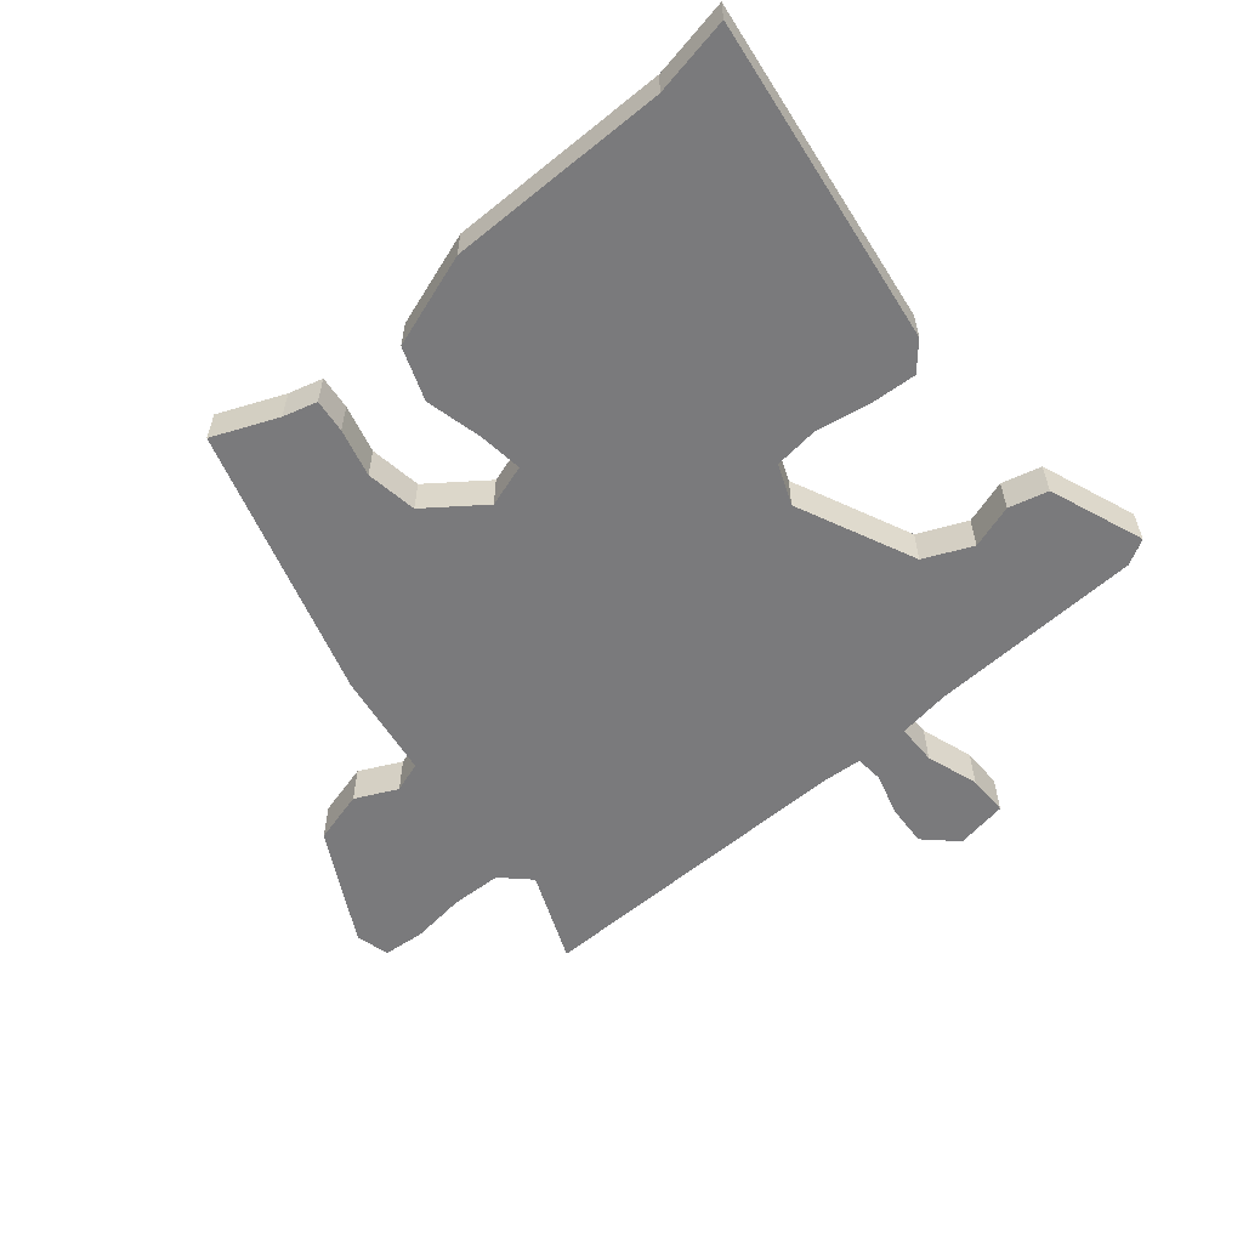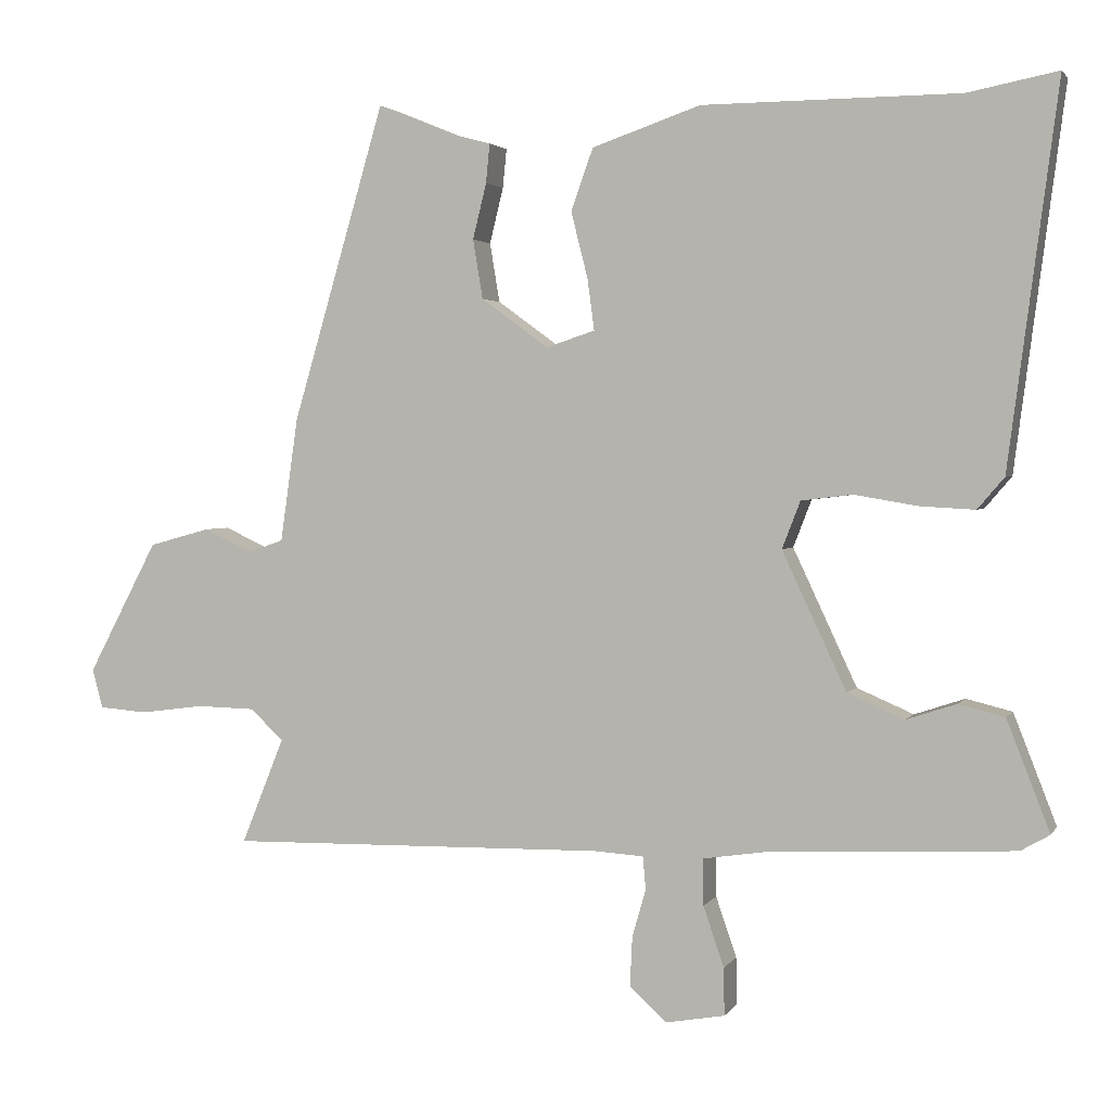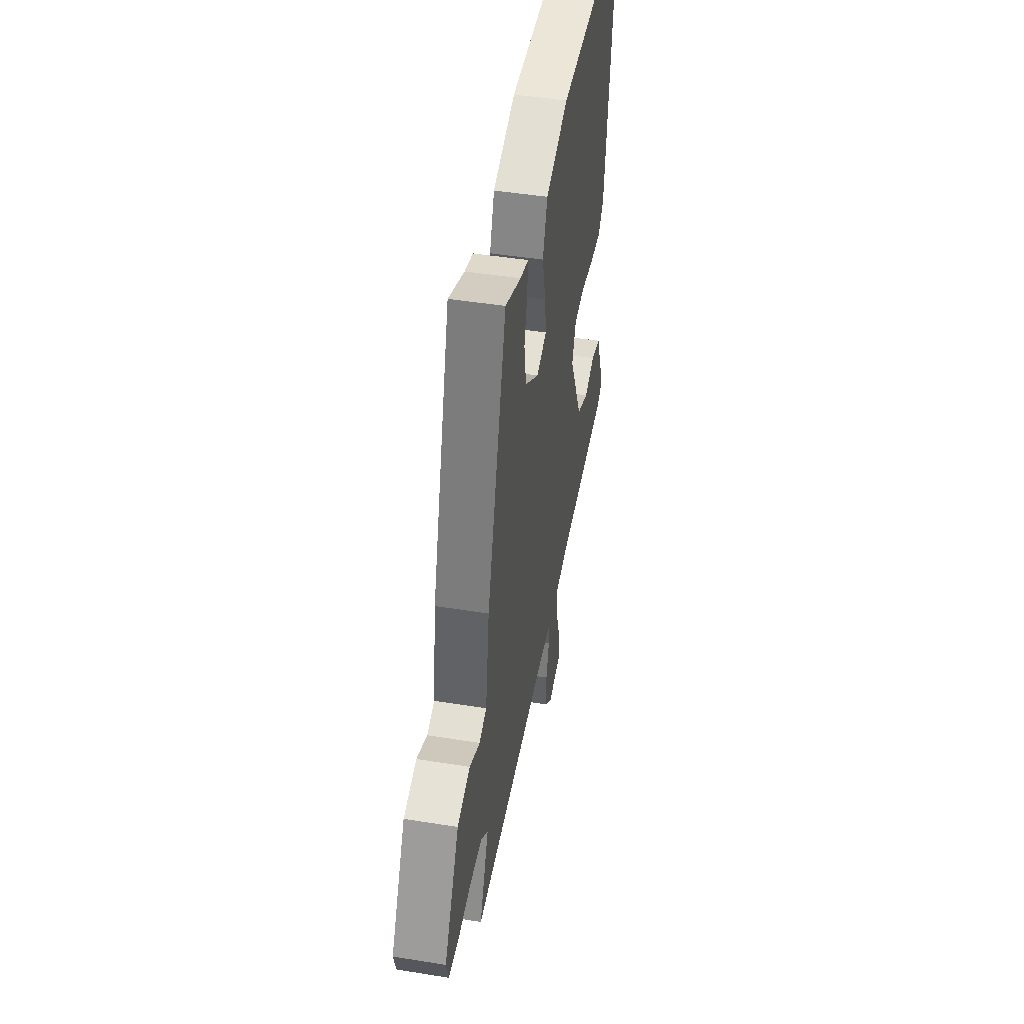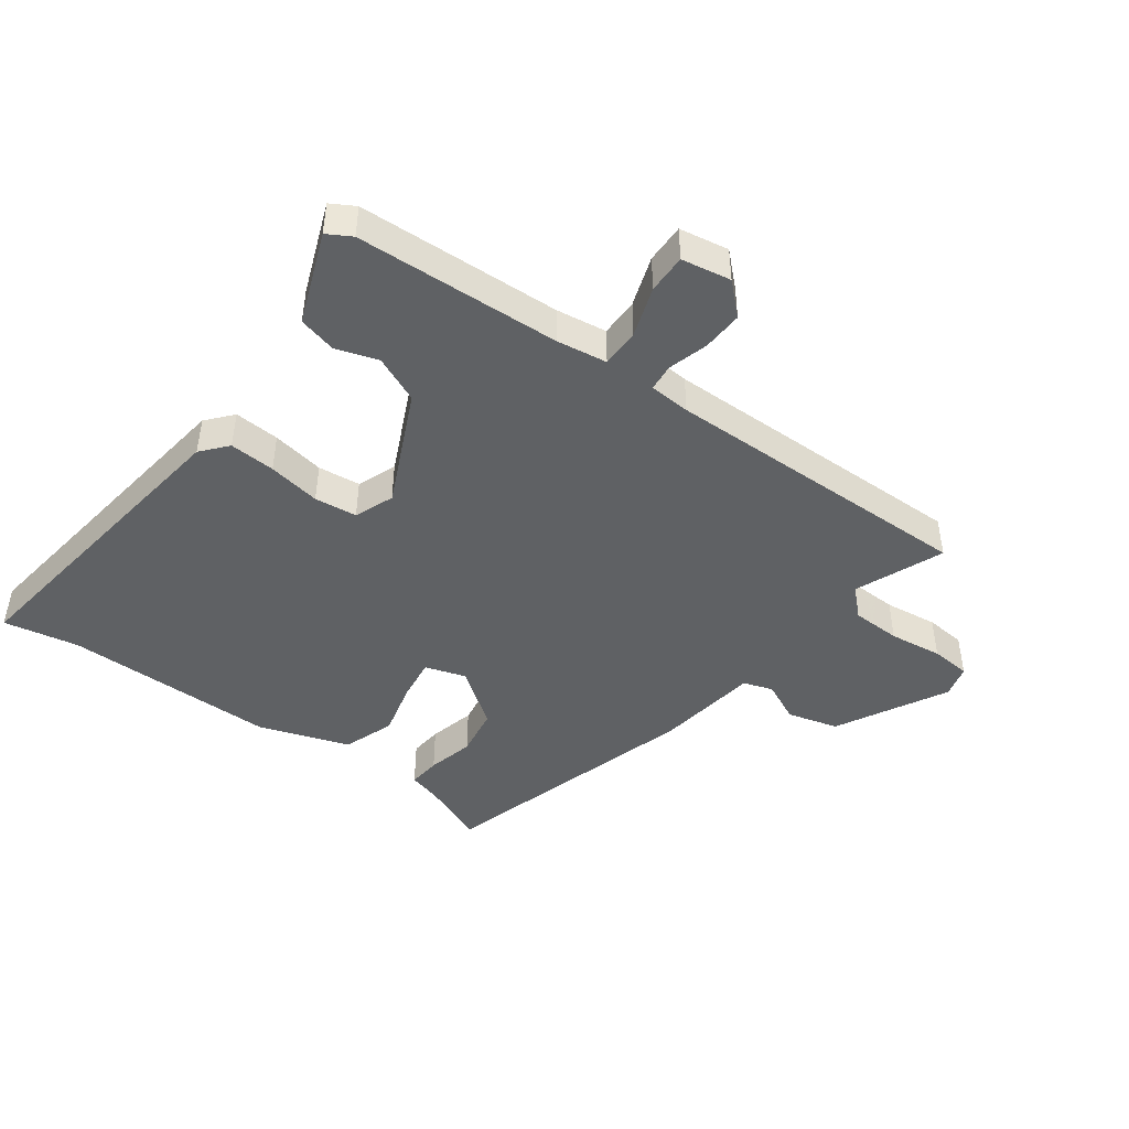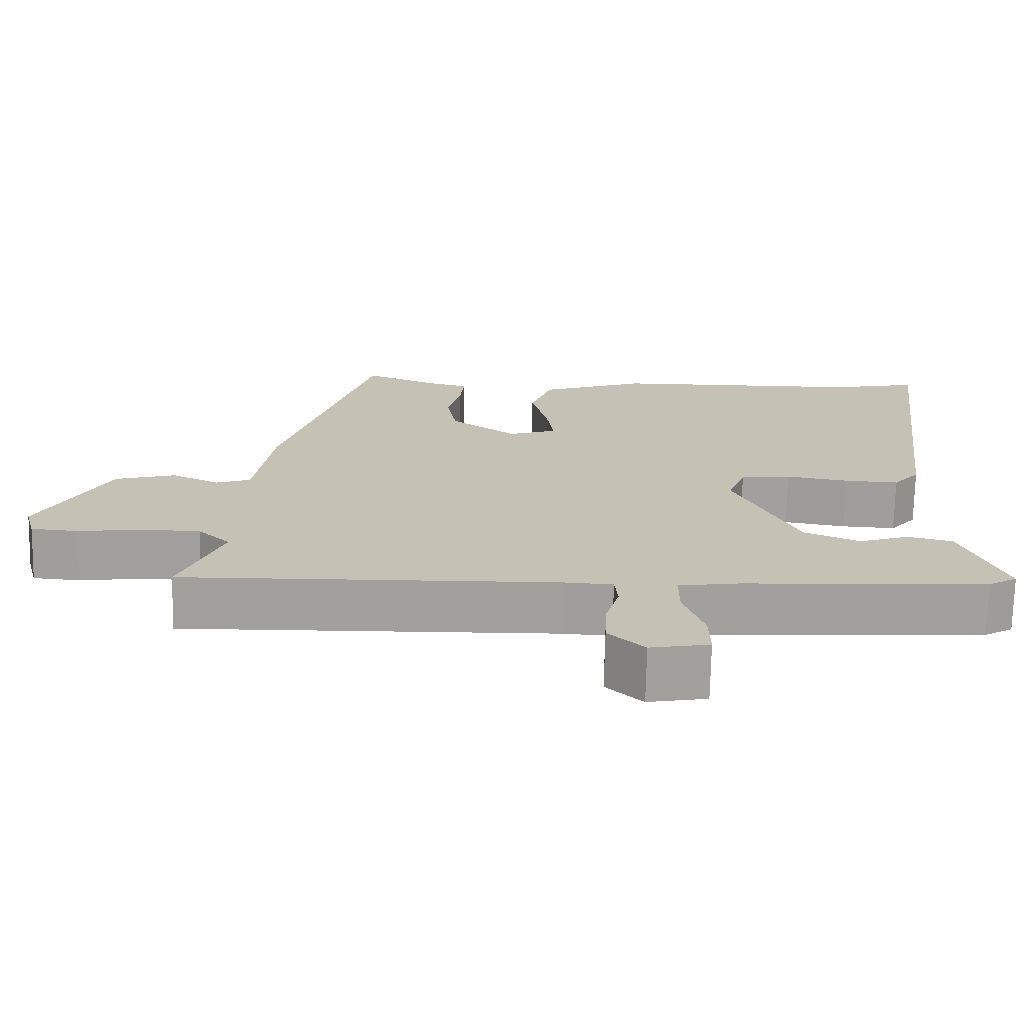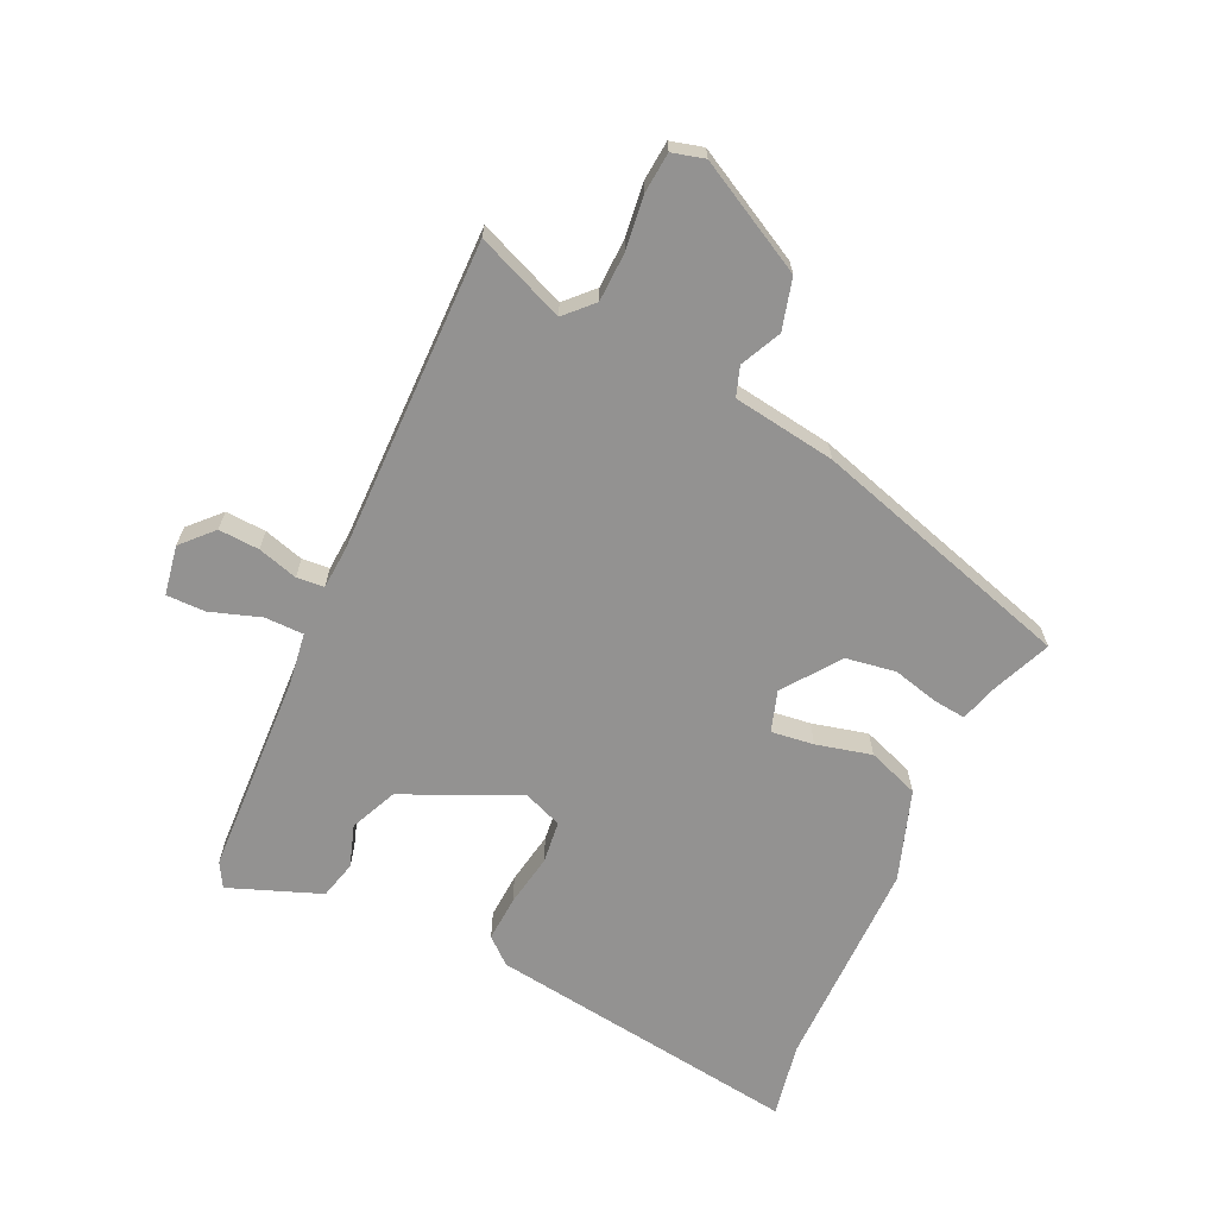
<metadata>
{"format":"obj","ext":"obj","renderer":"f3d","projection":"perspective","resolution":1024,"background":"white","views":[{"elev":-58.2,"azim":39.5,"up":"+Y"},{"elev":2.4,"azim":17.1,"up":"+Z"},{"elev":46.0,"azim":-79.5,"up":"+Z"},{"elev":-45.5,"azim":143.6,"up":"+Y"},{"elev":-71.5,"azim":-1.2,"up":"+Z"},{"elev":-66.4,"azim":-115.3,"up":"+Y"}]}
</metadata>
<code>
v -0.539 0.07 -0.484
v -0.483 0.07 -0.345
v -0.526 0.07 -0.304
v -0.603 0.07 -0.302
v -0.687 0.07 -0.313
v -0.75 0.07 -0.308
v -0.764 0.07 -0.257
v -0.672 0.07 -0.083
v -0.592 0.07 -0.061
v -0.528 0.07 -0.091
v -0.482 0.07 -0.075
v -0.459 0.07 0.087
v -0.338 0.07 0.501
v -0.238 0.07 0.46
v -0.186 0.07 0.446
v -0.191 0.07 0.395
v -0.209 0.07 0.322
v -0.196 0.07 0.244
v -0.108 0.07 0.18
v -0.044 0.07 0.201
v -0.053 0.07 0.268
v -0.075 0.07 0.355
v -0.046 0.07 0.436
v 0.096 0.07 0.485
v 0.432 0.07 0.487
v 0.55 0.07 0.51
v 0.485 0.07 0.014
v 0.45 0.07 -0.027
v 0.378 0.07 -0.023
v 0.295 0.07 -0.009
v 0.228 0.07 -0.017
v 0.204 0.07 -0.079
v 0.288 0.07 -0.259
v 0.362 0.07 -0.291
v 0.428 0.07 -0.269
v 0.488 0.07 -0.284
v 0.544 0.07 -0.428
v 0.506 0.07 -0.45
v 0.183 0.07 -0.466
v 0.103 0.07 -0.478
v 0.103 0.07 -0.539
v 0.13 0.07 -0.618
v 0.131 0.07 -0.68
v 0.053 0.07 -0.694
v 0.005 0.07 -0.649
v 0.008 0.07 -0.585
v 0.026 0.07 -0.522
v 0.022 0.07 -0.479
v -0.043 0.07 -0.475
v -0.539 0 -0.484
v -0.483 0 -0.345
v -0.526 0 -0.304
v -0.603 0 -0.302
v -0.687 0 -0.313
v -0.75 0 -0.308
v -0.764 0 -0.257
v -0.672 0 -0.083
v -0.592 0 -0.061
v -0.528 0 -0.091
v -0.482 0 -0.075
v -0.459 0 0.087
v -0.338 0 0.501
v -0.238 0 0.46
v -0.186 0 0.446
v -0.191 0 0.395
v -0.209 0 0.322
v -0.196 0 0.244
v -0.108 0 0.18
v -0.044 0 0.201
v -0.053 0 0.268
v -0.075 0 0.355
v -0.046 0 0.436
v 0.096 0 0.485
v 0.432 0 0.487
v 0.55 0 0.51
v 0.485 0 0.014
v 0.45 0 -0.027
v 0.378 0 -0.023
v 0.295 0 -0.009
v 0.228 0 -0.017
v 0.204 0 -0.079
v 0.288 0 -0.259
v 0.362 0 -0.291
v 0.428 0 -0.269
v 0.488 0 -0.284
v 0.544 0 -0.428
v 0.506 0 -0.45
v 0.183 0 -0.466
v 0.103 0 -0.478
v 0.103 0 -0.539
v 0.13 0 -0.618
v 0.131 0 -0.68
v 0.053 0 -0.694
v 0.005 0 -0.649
v 0.008 0 -0.585
v 0.026 0 -0.522
v 0.022 0 -0.479
v -0.043 0 -0.475
f 45 46 47
f 44 45 47
f 43 44 47
f 42 43 47
f 41 42 47
f 40 41 47 48
f 39 40 48 49
f 38 39 49
f 37 38 49
f 36 37 49
f 35 36 49
f 34 35 49
f 28 29 30
f 27 28 30
f 26 27 30
f 25 26 30
f 25 30 31
f 24 25 31
f 23 24 31
f 22 23 31
f 21 22 31
f 20 21 31 32
f 14 15 16 17
f 14 17 18
f 13 14 18
f 12 13 18
f 11 12 18
f 8 9 10
f 7 8 10
f 6 7 10
f 5 6 10
f 4 5 10
f 3 4 10 11
f 11 18 19
f 3 11 19
f 2 3 19
f 49 1 2
f 34 49 2
f 33 34 2
f 20 32 33
f 19 20 33
f 2 19 33
f 96 95 94
f 96 94 93
f 96 93 92
f 96 92 91
f 96 91 90
f 97 96 90 89
f 98 97 89 88
f 98 88 87
f 98 87 86
f 98 86 85
f 98 85 84
f 98 84 83
f 79 78 77
f 79 77 76
f 79 76 75
f 79 75 74
f 80 79 74
f 80 74 73
f 80 73 72
f 80 72 71
f 80 71 70
f 81 80 70 69
f 66 65 64 63
f 67 66 63
f 67 63 62
f 67 62 61
f 67 61 60
f 59 58 57
f 59 57 56
f 59 56 55
f 59 55 54
f 59 54 53
f 60 59 53 52
f 68 67 60
f 68 60 52
f 68 52 51
f 51 50 98
f 51 98 83
f 51 83 82
f 82 81 69
f 82 69 68
f 82 68 51
f 1 50 51 2
f 2 51 52 3
f 3 52 53 4
f 4 53 54 5
f 5 54 55 6
f 6 55 56 7
f 7 56 57 8
f 8 57 58 9
f 9 58 59 10
f 10 59 60 11
f 11 60 61 12
f 12 61 62 13
f 13 62 63 14
f 14 63 64 15
f 15 64 65 16
f 16 65 66 17
f 17 66 67 18
f 18 67 68 19
f 19 68 69 20
f 20 69 70 21
f 21 70 71 22
f 22 71 72 23
f 23 72 73 24
f 24 73 74 25
f 25 74 75 26
f 26 75 76 27
f 27 76 77 28
f 28 77 78 29
f 29 78 79 30
f 30 79 80 31
f 31 80 81 32
f 32 81 82 33
f 33 82 83 34
f 34 83 84 35
f 35 84 85 36
f 36 85 86 37
f 37 86 87 38
f 38 87 88 39
f 39 88 89 40
f 40 89 90 41
f 41 90 91 42
f 42 91 92 43
f 43 92 93 44
f 44 93 94 45
f 45 94 95 46
f 46 95 96 47
f 47 96 97 48
f 48 97 98 49
f 49 98 50 1

</code>
